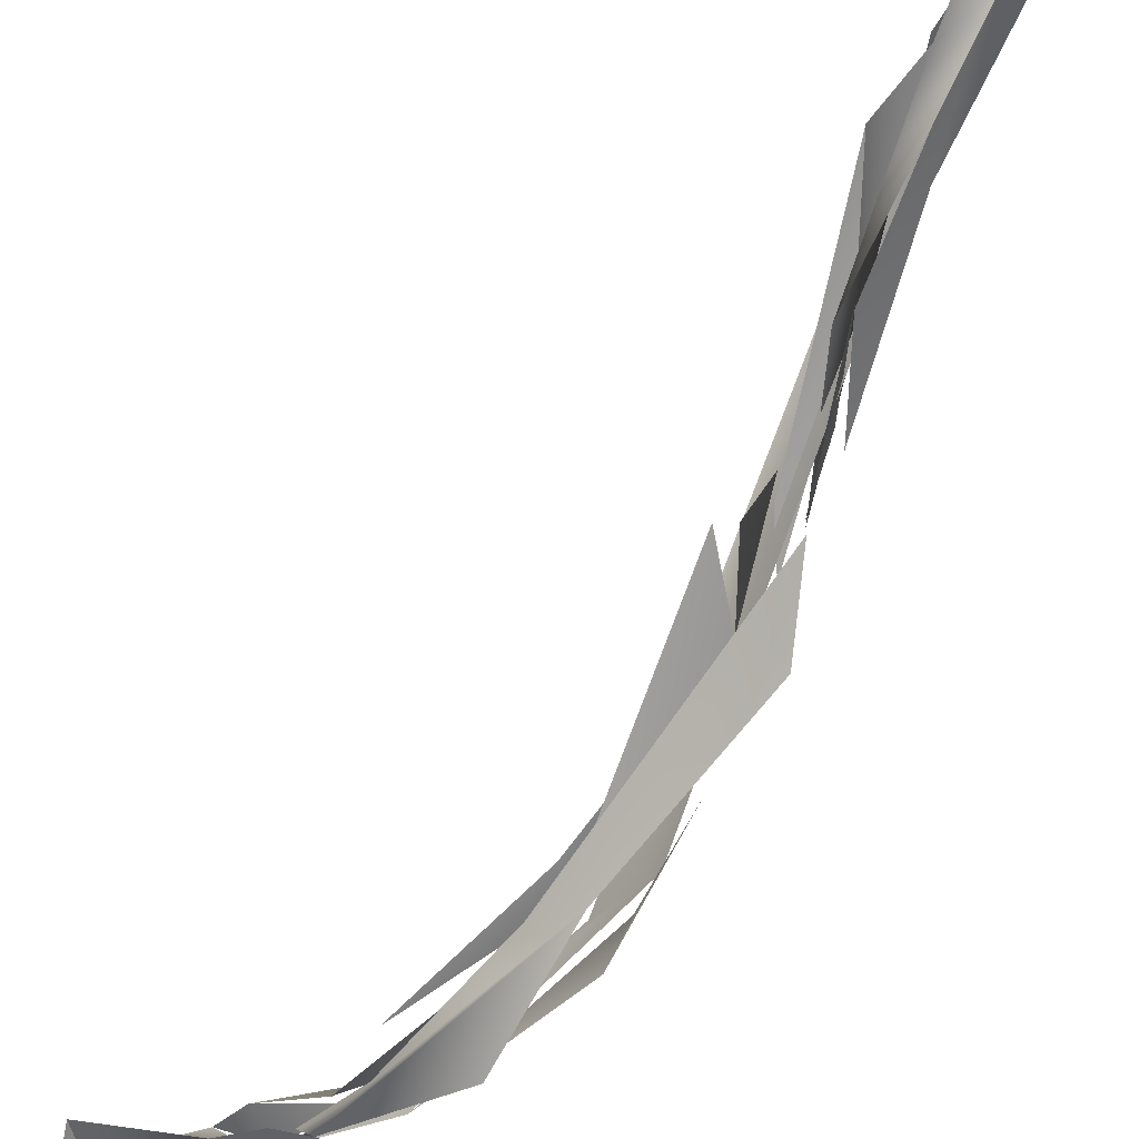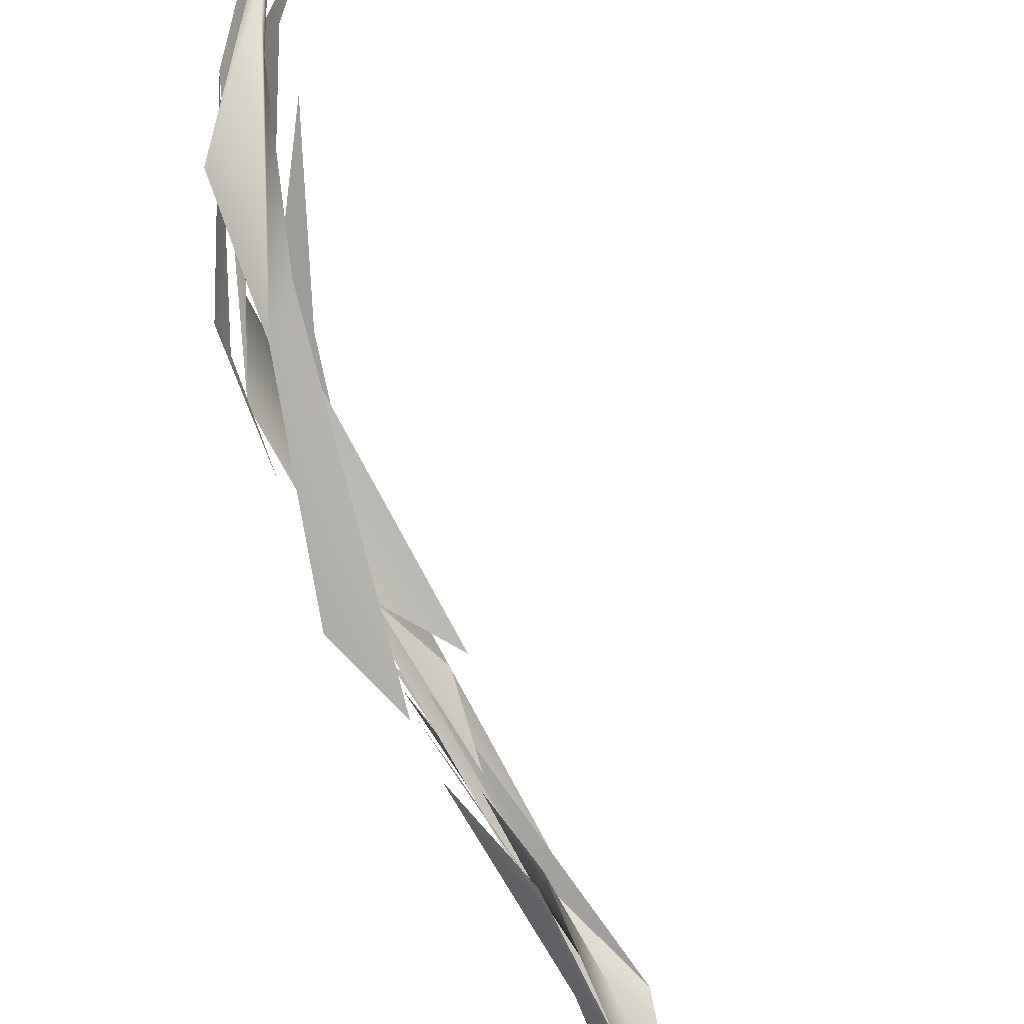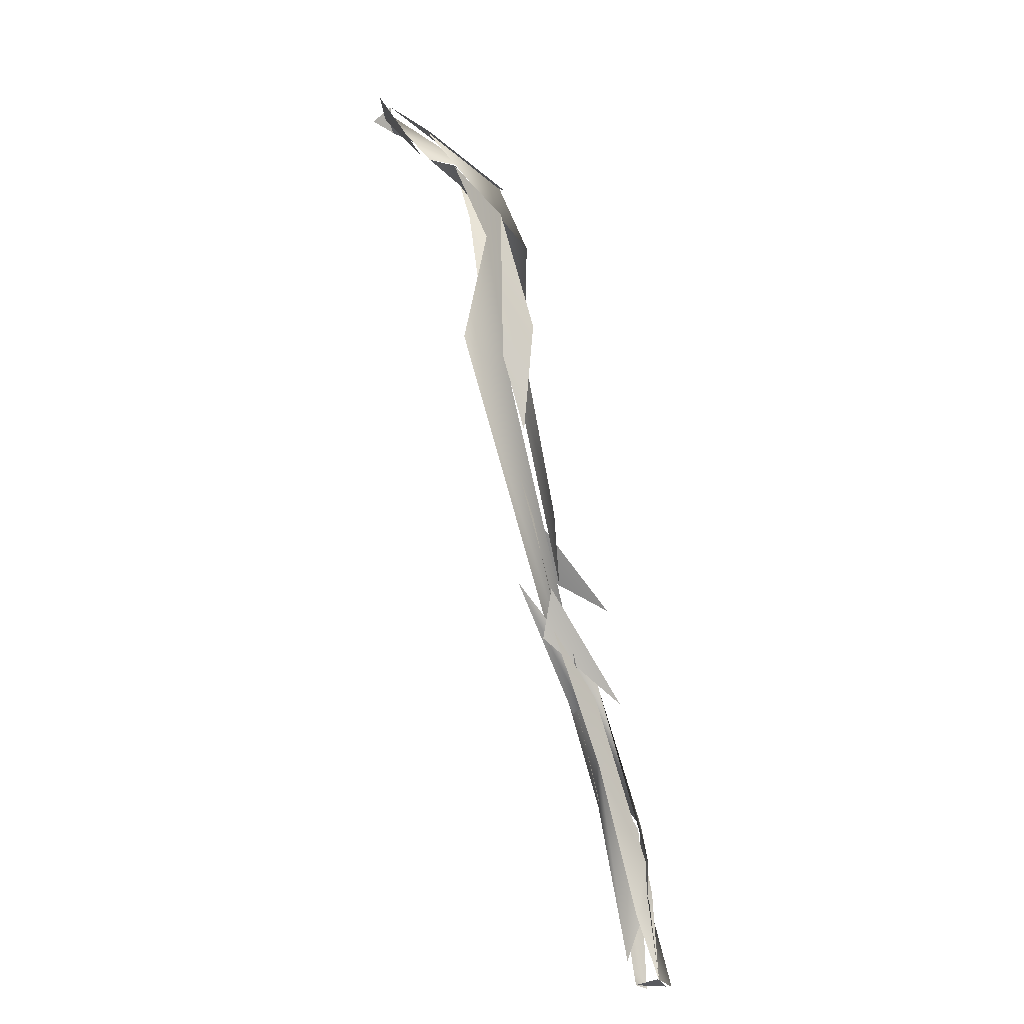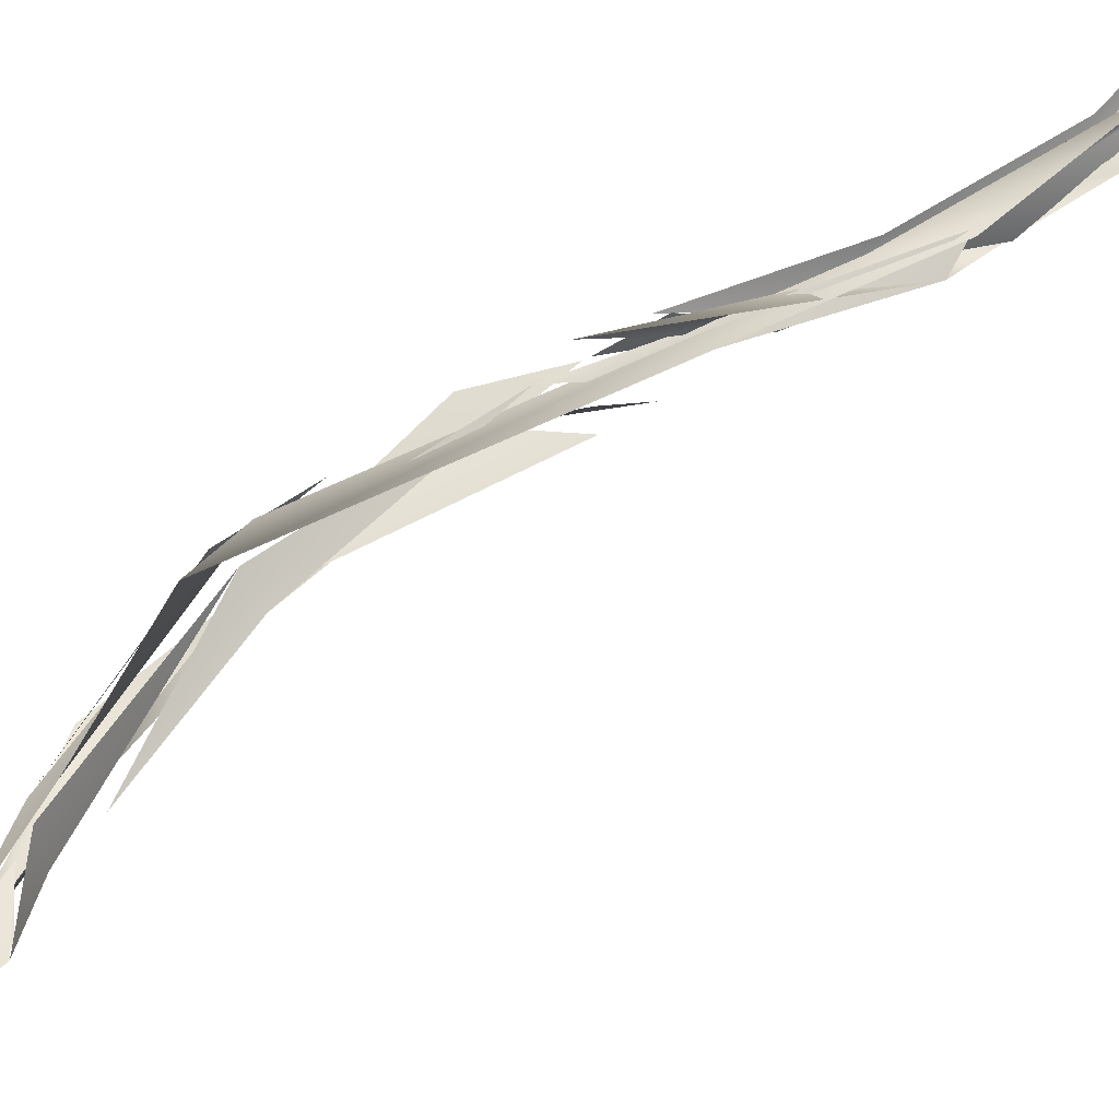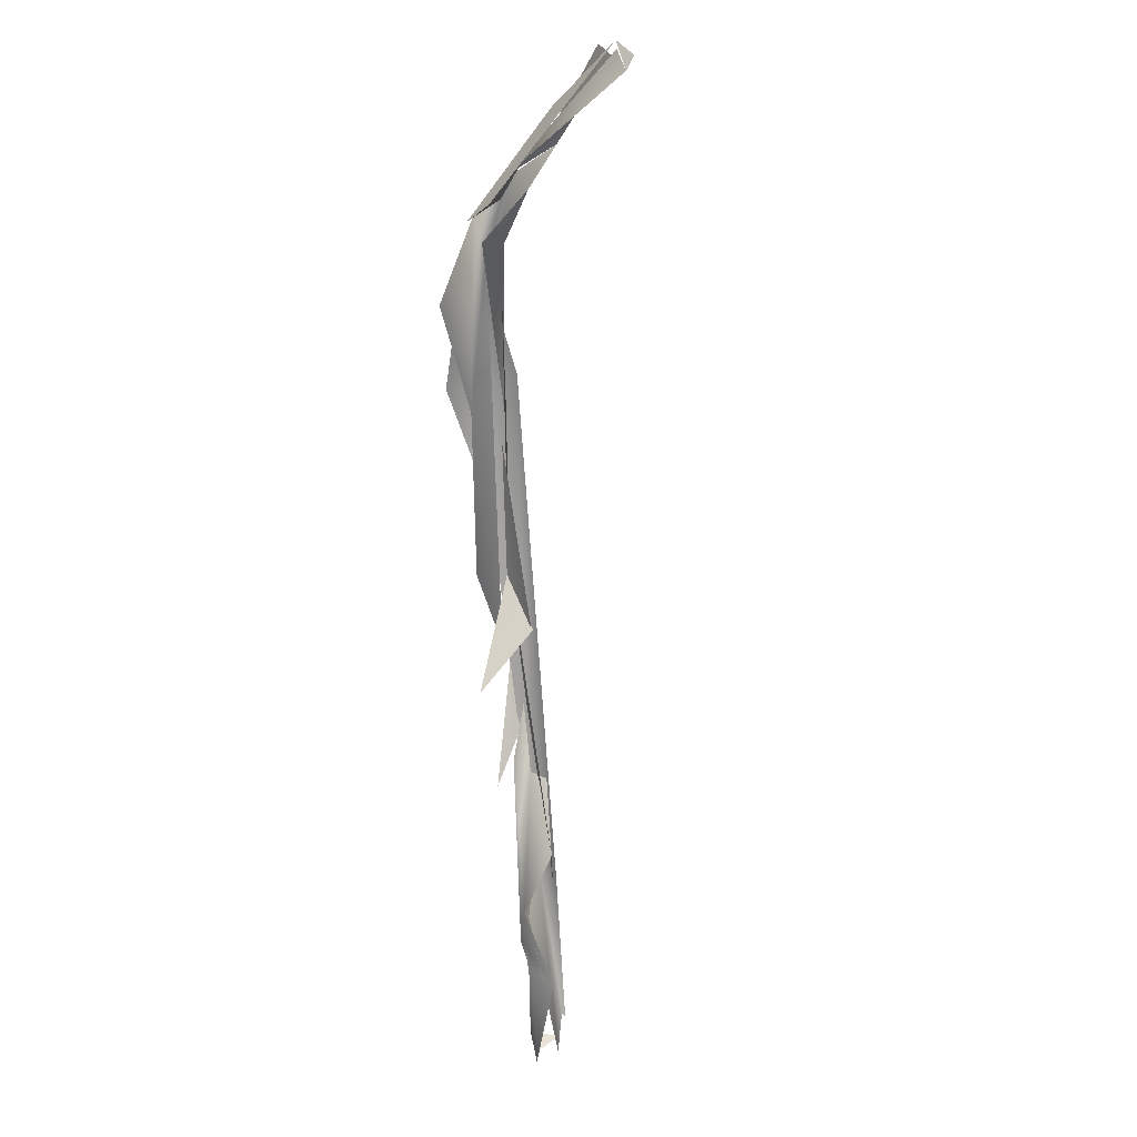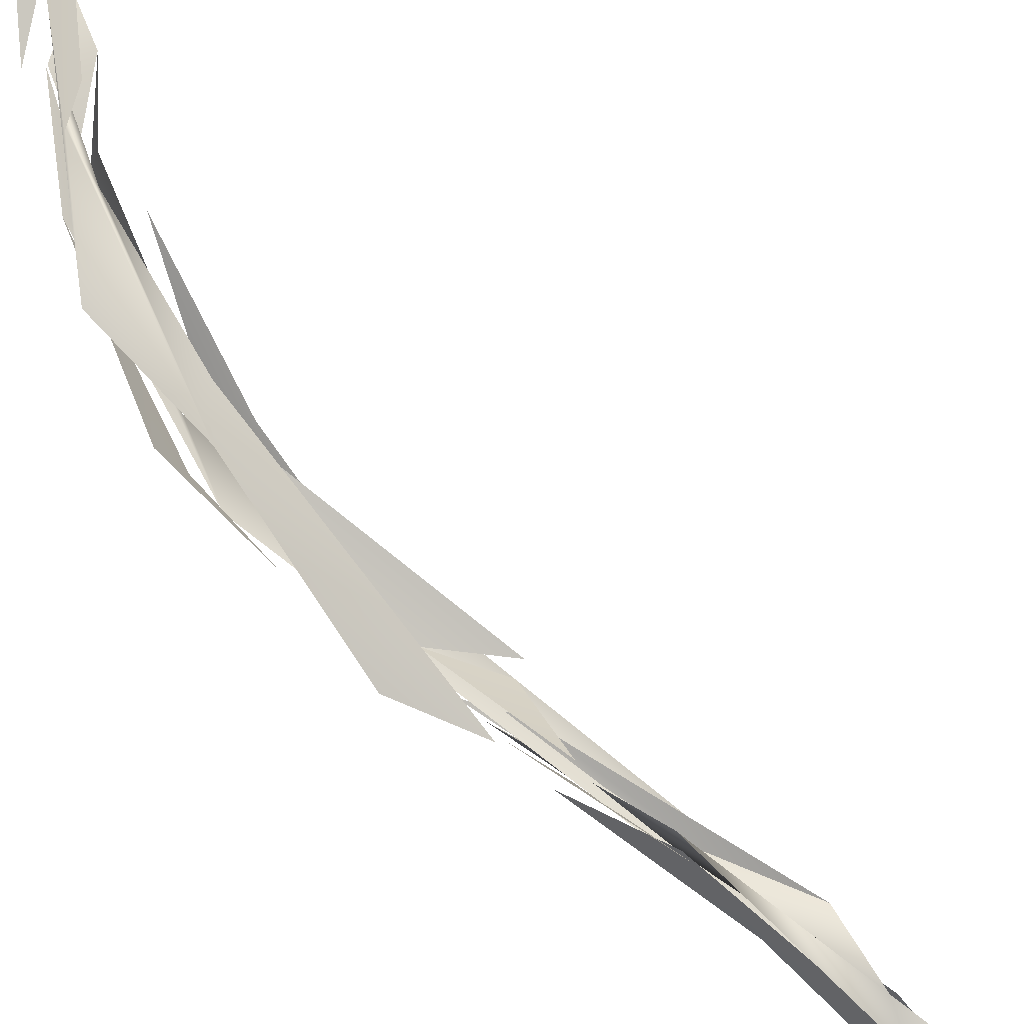
<metadata>
{"format":"obj","ext":"obj","renderer":"f3d","projection":"perspective","resolution":1024,"background":"white","views":[{"elev":-78.1,"azim":123.4,"up":"+Y"},{"elev":-70.8,"azim":-8.6,"up":"+Y"},{"elev":-32.9,"azim":-83.4,"up":"+Z"},{"elev":78.0,"azim":25.5,"up":"+Y"},{"elev":43.3,"azim":64.1,"up":"+Z"},{"elev":-76.2,"azim":15.3,"up":"+Y"}]}
</metadata>
<code>
o FJ1710.obj_grp1.609
v -0.2396 -0.163 7.089
v -0.2369 -0.1629 7.081
v -0.2408 -0.1628 7.09
v -0.2415 -0.1602 7.093
v -0.2423 -0.1615 7.1
v -0.2416 -0.1624 7.092
v -0.2422 -0.1642 7.093
v -0.2412 -0.1646 7.092
v -0.2413 -0.1646 7.094
v -0.2394 -0.1634 7.088
v -0.2404 -0.1635 7.092
v -0.2399 -0.1624 7.094
v -0.2418 -0.1617 7.101
v -0.2405 -0.1614 7.1
v -0.239 -0.162 7.093
v -0.2403 -0.1615 7.092
v -0.2373 -0.1649 7.083
v -0.2431 -0.1624 7.101
v -0.2422 -0.1623 7.104
v -0.2431 -0.164 7.098
v -0.2431 -0.1624 7.101
v -0.2426 -0.1595 7.106
v -0.2403 -0.1615 7.092
v -0.2422 -0.1605 7.102
v -0.2414 -0.1621 7.103
v -0.2392 -0.1619 7.1
v -0.2393 -0.1619 7.102
v -0.2408 -0.1596 7.106
v -0.2419 -0.1576 7.109
v -0.2422 -0.1626 7.104
v -0.2413 -0.1616 7.105
v -0.2408 -0.1596 7.106
v -0.2422 -0.1607 7.103
v -0.2426 -0.1596 7.106
v -0.2419 -0.1577 7.109
v -0.2413 -0.1577 7.107
v -0.2438 -0.1576 7.105
v -0.2427 -0.1547 7.112
v -0.2421 -0.1605 7.105
v -0.2397 -0.1608 7.104
v -0.2397 -0.1586 7.107
v -0.2416 -0.1605 7.106
v -0.2413 -0.1577 7.107
v -0.2405 -0.1547 7.112
v -0.241 -0.1565 7.108
v -0.241 -0.1545 7.111
v -0.2407 -0.1547 7.113
v -0.2414 -0.1534 7.112
v -0.2392 -0.1549 7.112
v -0.2419 -0.1577 7.109
v -0.2408 -0.155 7.112
v -0.2403 -0.1549 7.113
v -0.2407 -0.1546 7.112
v -0.2403 -0.1549 7.113
v -0.2392 -0.1549 7.112
v -0.2403 -0.1539 7.112
v -0.2403 -0.1549 7.113
v -0.232 -0.1636 7.078
v -0.2284 -0.1678 7.076
v -0.229 -0.1663 7.076
v -0.2326 -0.1643 7.078
v -0.2272 -0.1664 7.072
v -0.229 -0.1665 7.077
v -0.2236 -0.1685 7.07
v -0.2343 -0.1625 7.081
v -0.2338 -0.1643 7.08
v -0.234 -0.1646 7.078
v -0.2363 -0.1648 7.08
v -0.2315 -0.1674 7.08
v -0.2329 -0.1634 7.082
v -0.2329 -0.1641 7.081
v -0.235 -0.1639 7.082
v -0.2329 -0.164 7.079
v -0.2293 -0.1651 7.075
v -0.2274 -0.1662 7.073
v -0.2244 -0.1661 7.071
v -0.234 -0.1648 7.081
v -0.2357 -0.1636 7.084
v -0.2324 -0.1637 7.083
v -0.2387 -0.1624 7.091
v -0.2357 -0.1636 7.084
v -0.2226 -0.168 7.065
v -0.2231 -0.1687 7.068
v -0.2221 -0.1689 7.066
v -0.2217 -0.1691 7.061
v -0.2223 -0.1685 7.065
v -0.2224 -0.1686 7.066
v -0.2234 -0.1688 7.068
v -0.221 -0.1679 7.066
v -0.2247 -0.1662 7.073
v -0.2247 -0.1662 7.073
v -0.2246 -0.1662 7.071
v -0.2259 -0.1665 7.072
v -0.2233 -0.1683 7.07
v -0.2206 -0.1677 7.061
v -0.2202 -0.1694 7.061
v -0.2215 -0.169 7.061
v -0.2191 -0.1703 7.063
v -0.2207 -0.1673 7.063
v -0.2196 -0.1683 7.062
v -0.2207 -0.1675 7.063
v -0.2194 -0.1697 7.062
v -0.2207 -0.1685 7.064
v -0.2203 -0.1685 7.062
v -0.2206 -0.1677 7.061
f 4 3 5
f 6 10 7
f 13 11 12
f 14 15 16
f 11 17 12
f 7 18 6
f 3 21 5
f 5 21 22
f 20 11 19
f 11 13 19
f 23 24 25
f 24 28 25
f 29 20 19
f 32 33 34
f 35 30 31
f 32 34 36
f 39 19 13
f 37 38 44
f 43 47 42
f 42 47 49
f 35 31 52
f 55 56 57
f 60 61 62
f 65 63 64
f 58 59 66
f 75 3 4
f 75 4 76
f 77 12 17
f 78 79 80
f 72 16 15
f 70 81 69
f 82 85 84
f 82 84 83
f 83 60 62
f 88 64 63
f 89 64 88
f 62 82 83
f 86 75 99
f 99 75 76
f 87 89 88
f 65 64 90
f 92 71 91
f 71 92 72
f 95 96 97
f 93 100 101
f 100 93 94
f 87 85 102
f 89 87 102
f 101 100 105
l 86 98
l 8 9
l 73 74
l 103 104
l 26 27
l 40 41
l 1 2
l 45 46
l 67 68
l 53 54
l 50 51
l 39 48

</code>
